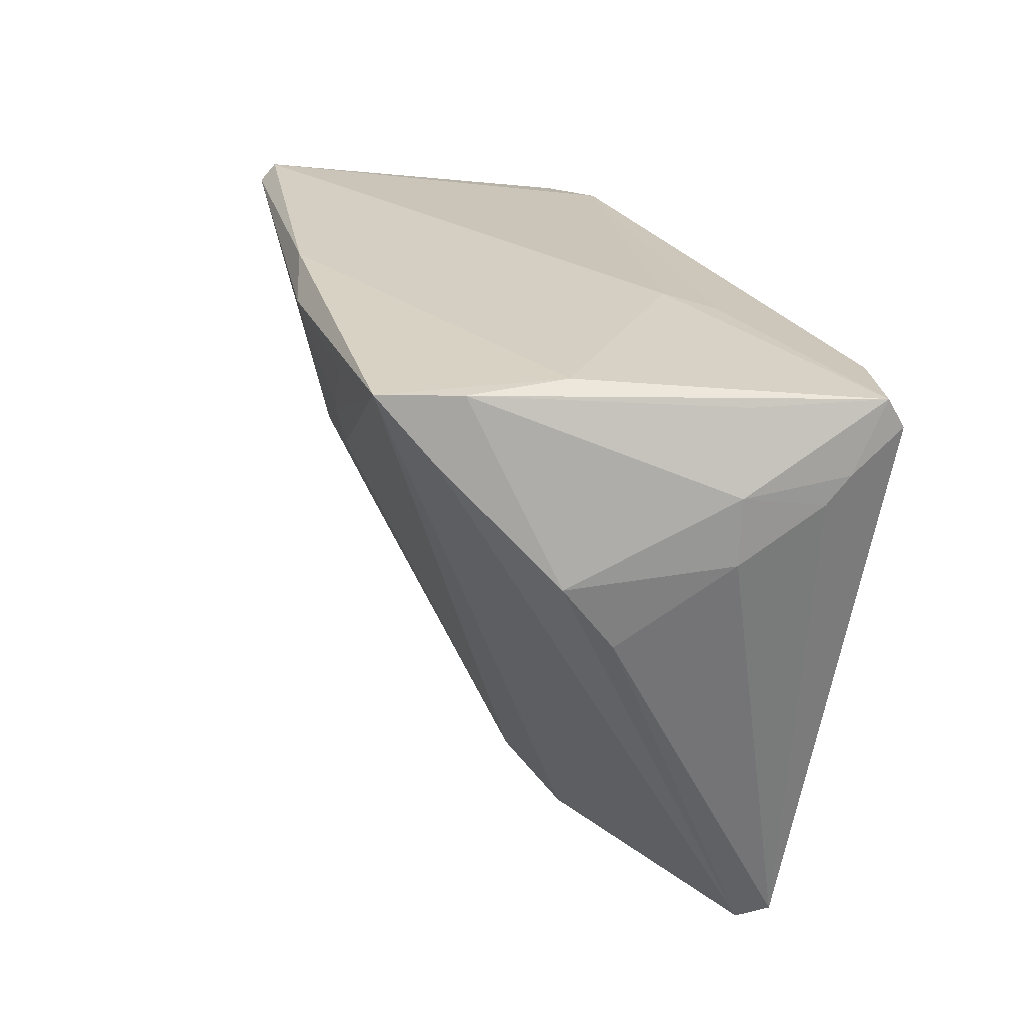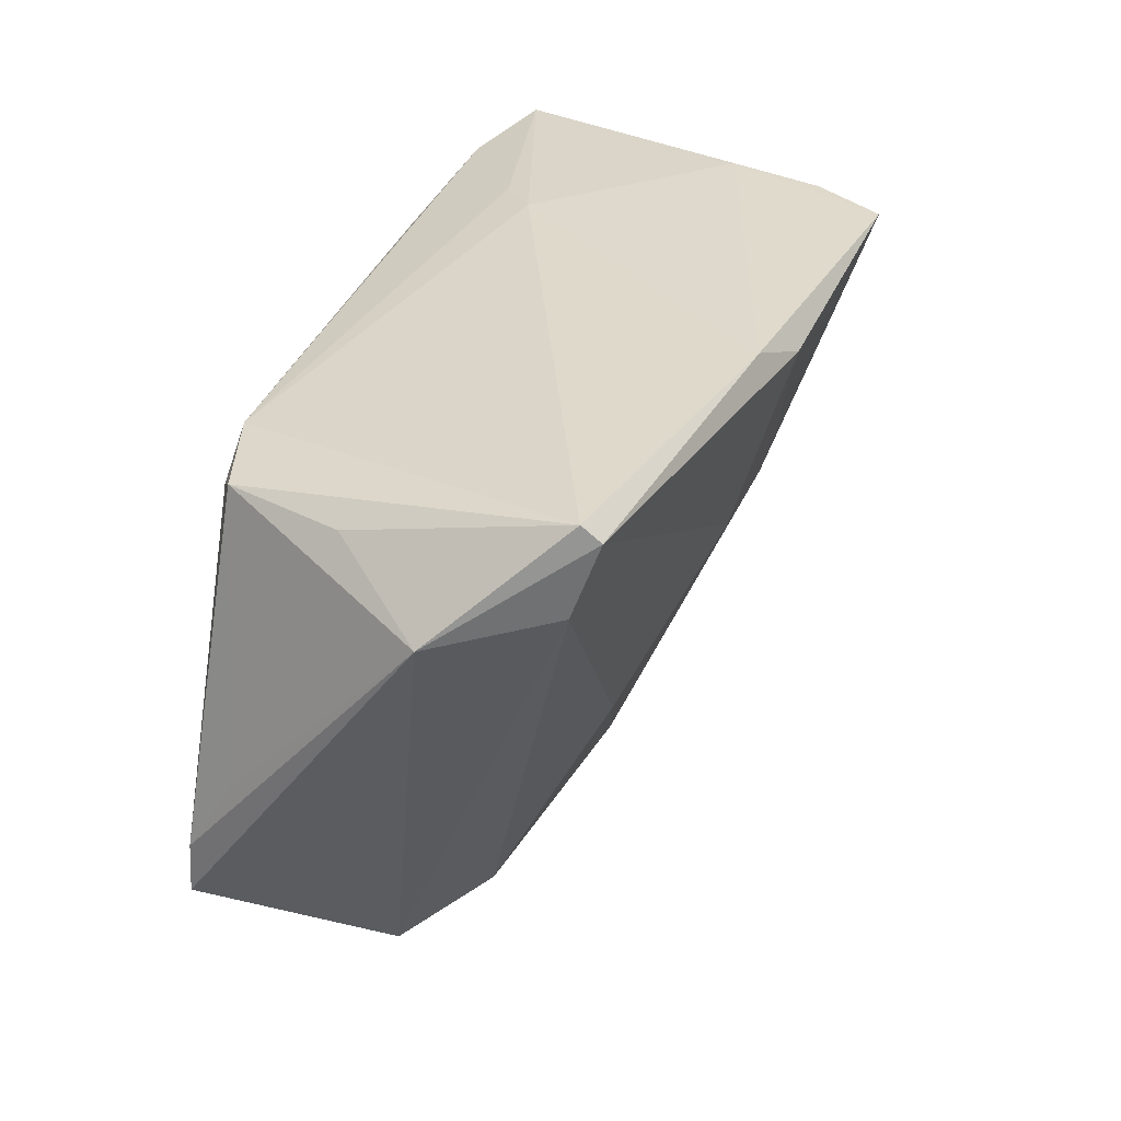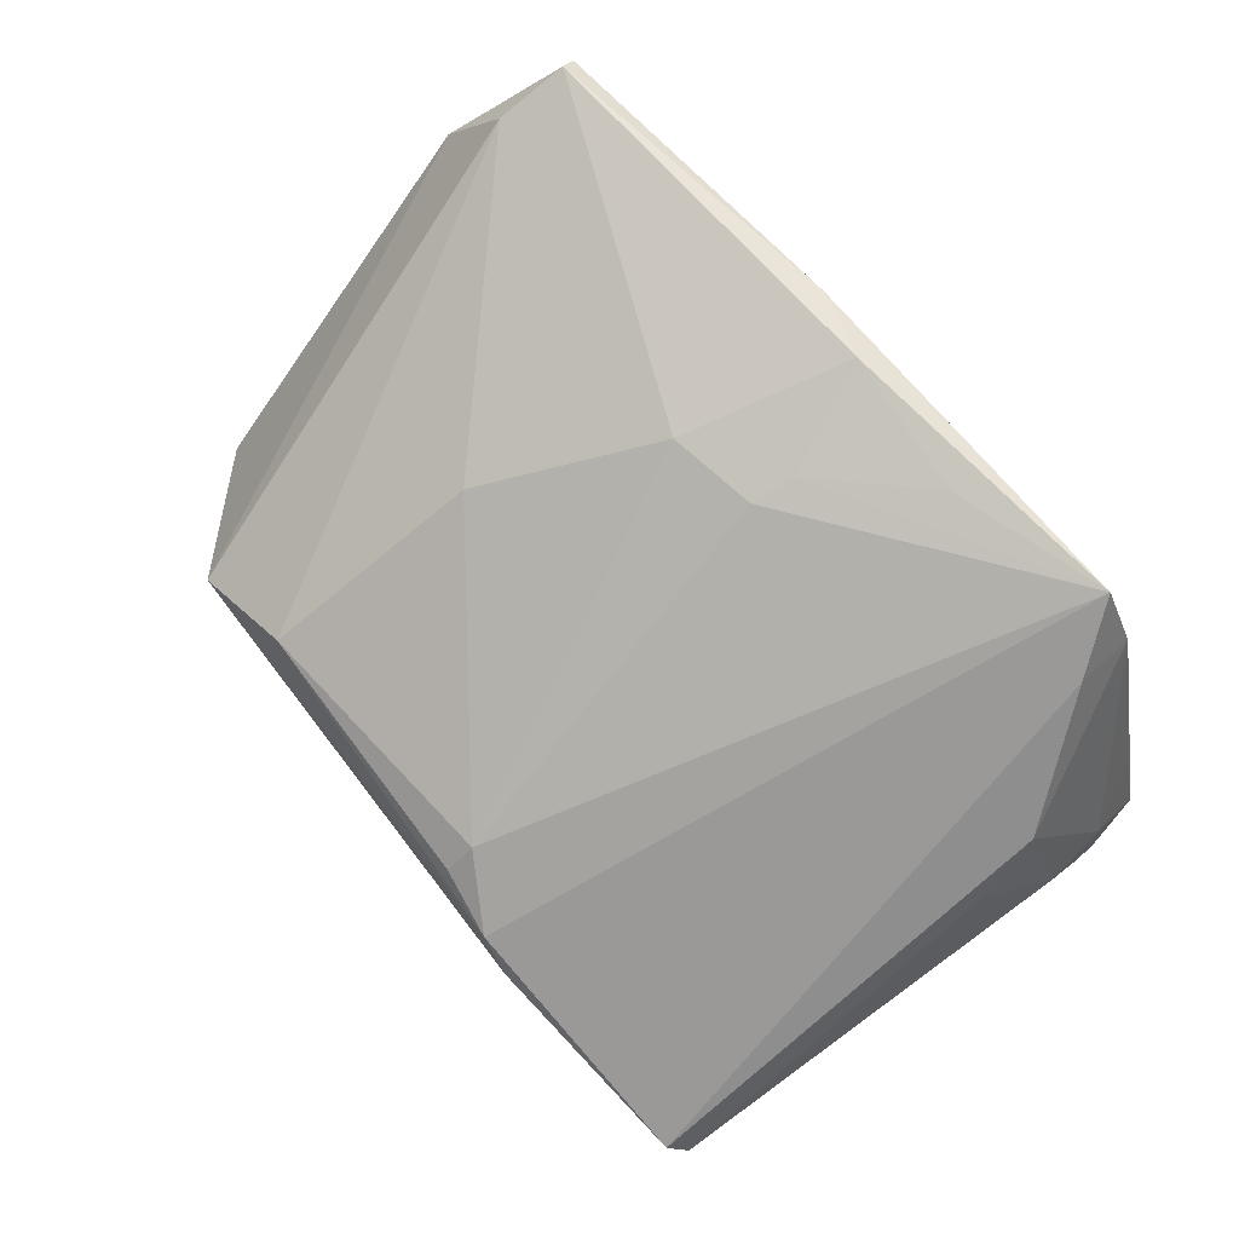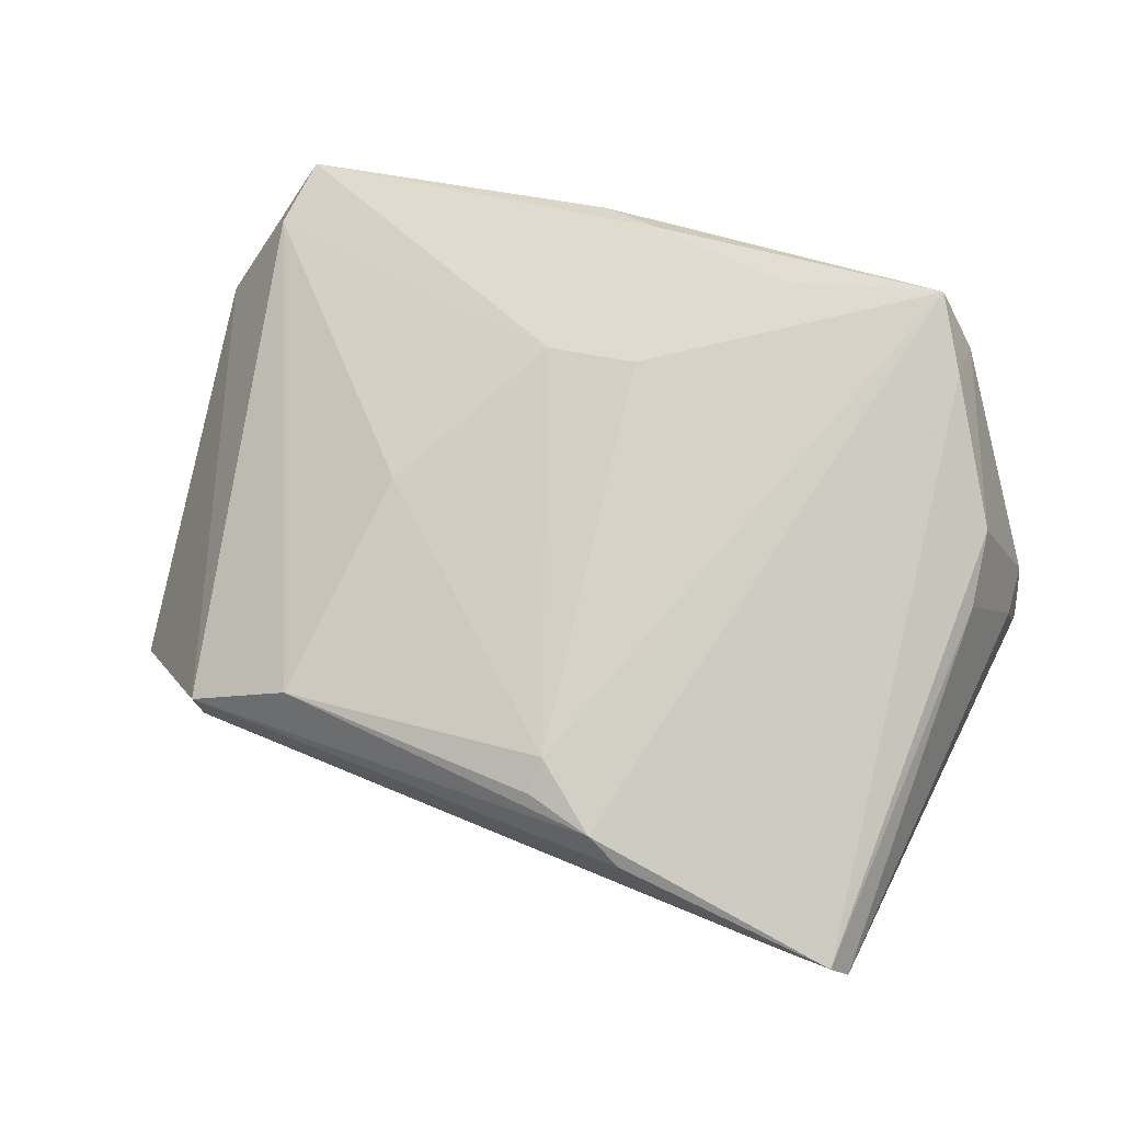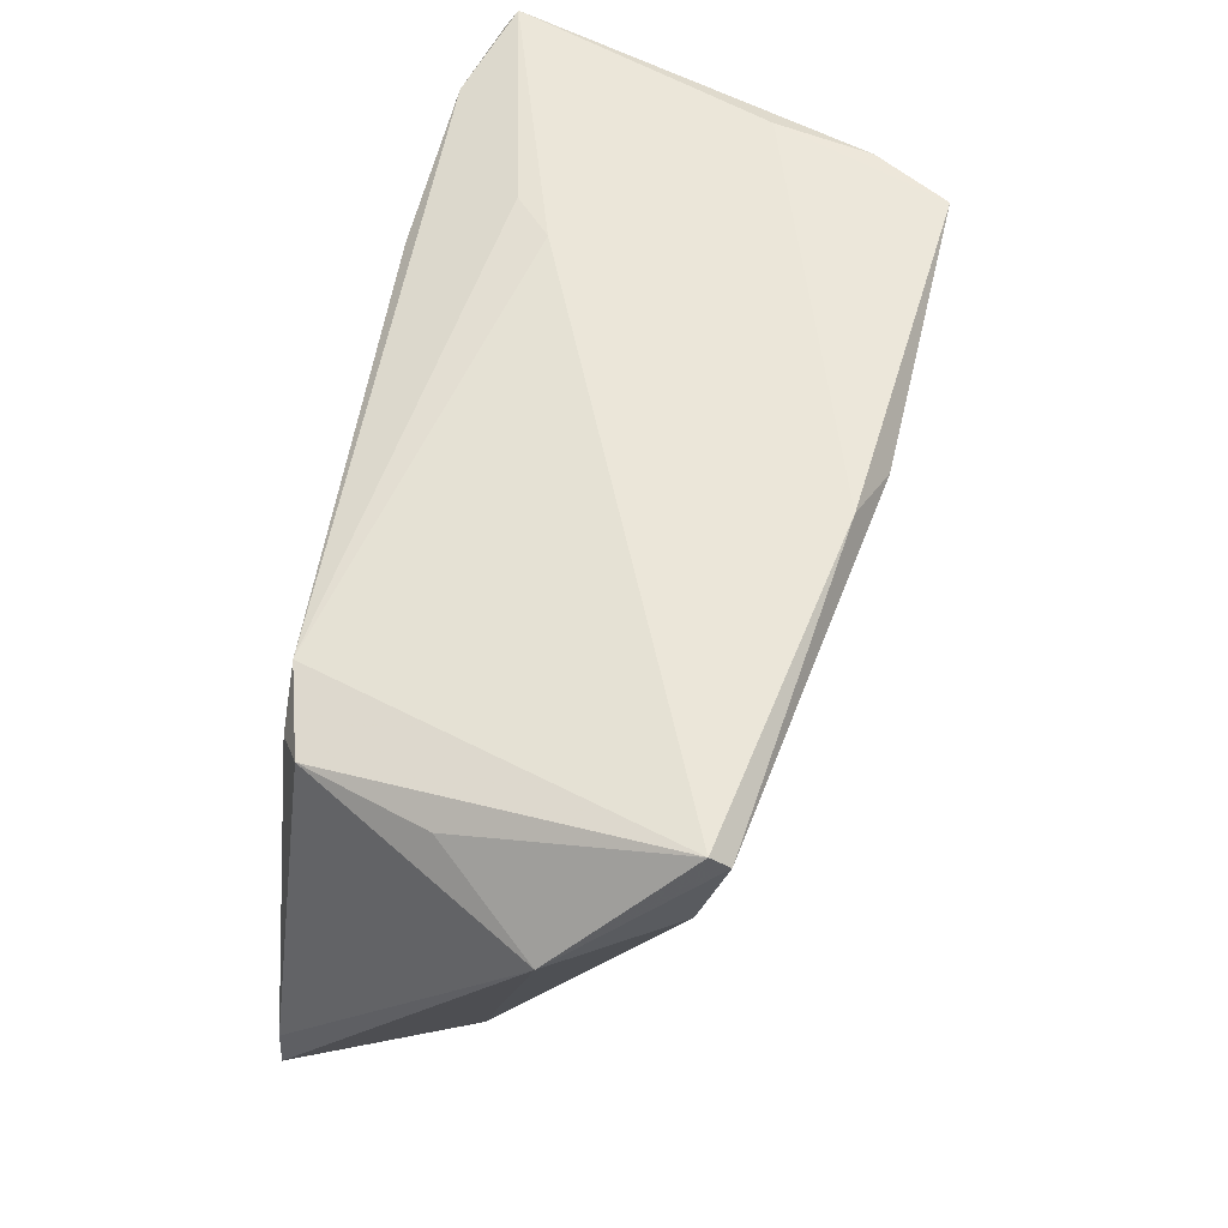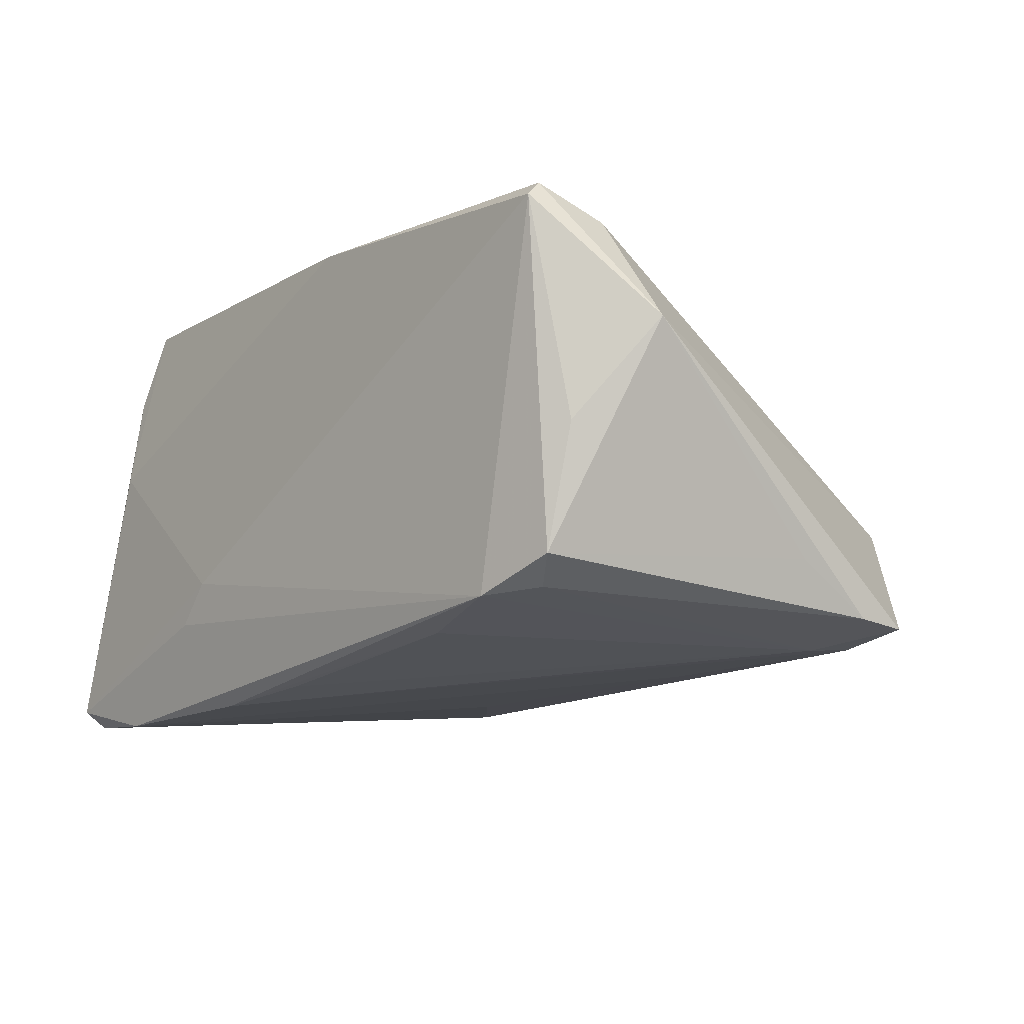
<metadata>
{"format":"obj","ext":"obj","renderer":"f3d","projection":"perspective","resolution":1024,"background":"white","views":[{"elev":25.6,"azim":71.6,"up":"+Y"},{"elev":32.3,"azim":-69.3,"up":"+Y"},{"elev":77.1,"azim":47.5,"up":"+Z"},{"elev":53.6,"azim":20.2,"up":"+Z"},{"elev":55.7,"azim":-76.5,"up":"+Y"},{"elev":-16.3,"azim":-129.3,"up":"+Z"}]}
</metadata>
<code>
v 0.04729 -0.04094 -0.01251
v -0.008668 0.029 0.02968
v -0.05646 0.01639 0.01012
v -0.04425 0.02292 -0.01568
v 0.02431 0.02836 -0.01233
v -0.0031 -0.04068 0.002463
v -0.03827 -0.0384 -0.001904
v -0.04846 0.02295 -0.001372
v 0.04911 0.02654 -0.005648
v -0.0453 -0.02429 -0.02023
v -0.0343 0.02433 -0.01888
v -0.05394 -0.02401 -0.0192
v 0.04801 0.007507 0.01492
v 0.01492 -0.04237 0.003199
v 0.05306 0.009982 -0.003247
v -0.03785 -0.03719 -0.006606
v 0.01918 0.029 -0.007713
v -0.008171 0.006811 0.02686
v -0.05365 -0.008235 -0.01306
v -0.05384 -0.01778 -0.01882
v 0.006101 0.02226 -0.02266
v 0.04073 0.02889 0.01172
v 0.04445 -0.03922 -0.01397
v 0.04094 0.02578 -0.02334
v -0.02122 -0.01201 0.01807
v 0.01909 -0.04331 -4.15e-05
v 0.002656 0.007846 0.02734
v -0.02069 -0.01895 -0.02032
v -0.02557 -0.03741 0.004881
v -0.03882 -0.03497 -0.01087
v 0.0453 -0.04272 -0.009056
v -0.0006336 0.02581 0.03196
v 0.0141 -0.01532 -0.0196
v 0.03961 0.02026 0.02638
v -0.02217 0.02122 -0.02055
v 0.0162 0.02309 0.03119
v 0.05374 0.01917 -0.01572
v 0.0396 0.02795 0.02303
v -0.04789 0.02703 0.02611
v 0.05354 0.02393 -0.02166
v 0.05367 0.01606 -0.01296
v -0.04337 -0.02009 -0.02051
v 0.05305 0.02722 -0.01985
v 0.003903 0.0129 0.02871
v -0.0491 0.01859 0.02314
v 0.04891 -2.965e-05 0.009289
v 0.006901 -0.04047 0.005006
v 0.03507 0.02741 0.03196
v 0.007255 -0.03696 0.007955
v -0.04841 0.029 0.02399
v 0.0527 0.01772 -0.003676
v 0.03764 -0.03987 -0.01375
v -0.04028 0.02027 -0.01834
v 0.0193 0.02382 -0.02346
f 50 11 4
f 1 23 40
f 31 52 1
f 1 52 23
f 38 22 48
f 17 11 50
f 34 48 31
f 31 13 34
f 34 38 48
f 13 38 34
f 53 4 11
f 42 35 21
f 11 35 42
f 42 53 11
f 23 28 33
f 16 52 31
f 46 13 31
f 31 1 46
f 46 15 13
f 1 15 46
f 50 3 39
f 31 48 14
f 48 49 14
f 27 49 48
f 18 49 27
f 54 35 11
f 21 35 54
f 54 42 21
f 24 54 11
f 40 23 24
f 23 33 24
f 24 33 28
f 12 3 20
f 4 53 20
f 20 42 12
f 53 42 20
f 50 4 8
f 8 3 50
f 4 3 8
f 12 42 10
f 23 52 10
f 10 28 23
f 42 54 10
f 10 24 28
f 54 24 10
f 12 16 7
f 7 3 12
f 41 15 1
f 37 1 40
f 37 41 1
f 51 38 13
f 13 15 51
f 15 41 51
f 41 37 51
f 32 39 18
f 47 49 29
f 29 14 47
f 47 14 49
f 25 49 18
f 29 49 25
f 11 17 5
f 5 24 11
f 38 51 9
f 19 3 4
f 4 20 19
f 19 20 3
f 52 16 30
f 30 10 52
f 30 16 12
f 12 10 30
f 6 14 29
f 29 7 6
f 6 7 14
f 31 14 26
f 14 7 26
f 26 16 31
f 26 7 16
f 48 32 36
f 18 27 44
f 44 32 18
f 44 36 32
f 44 27 48
f 48 36 44
f 2 32 48
f 39 32 2
f 48 22 2
f 50 39 2
f 2 17 50
f 22 17 2
f 18 39 45
f 45 25 18
f 29 25 45
f 45 7 29
f 45 39 3
f 3 7 45
f 24 5 43
f 43 17 22
f 43 5 17
f 22 38 43
f 38 9 43
f 40 24 43
f 43 9 51
f 43 37 40
f 43 51 37

</code>
